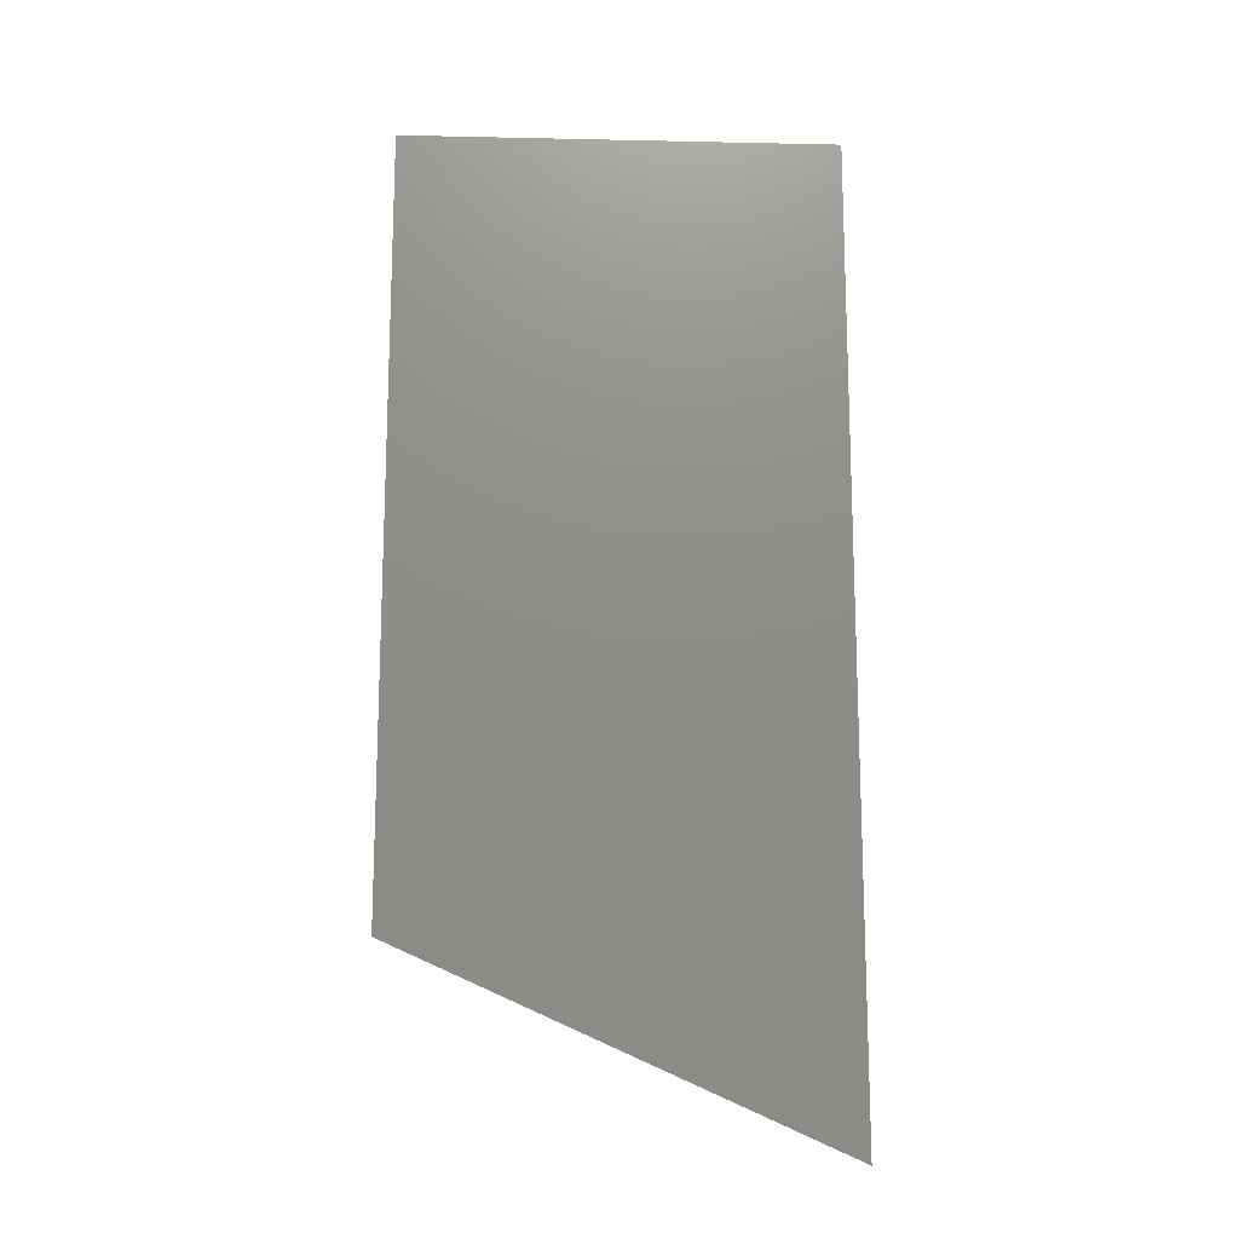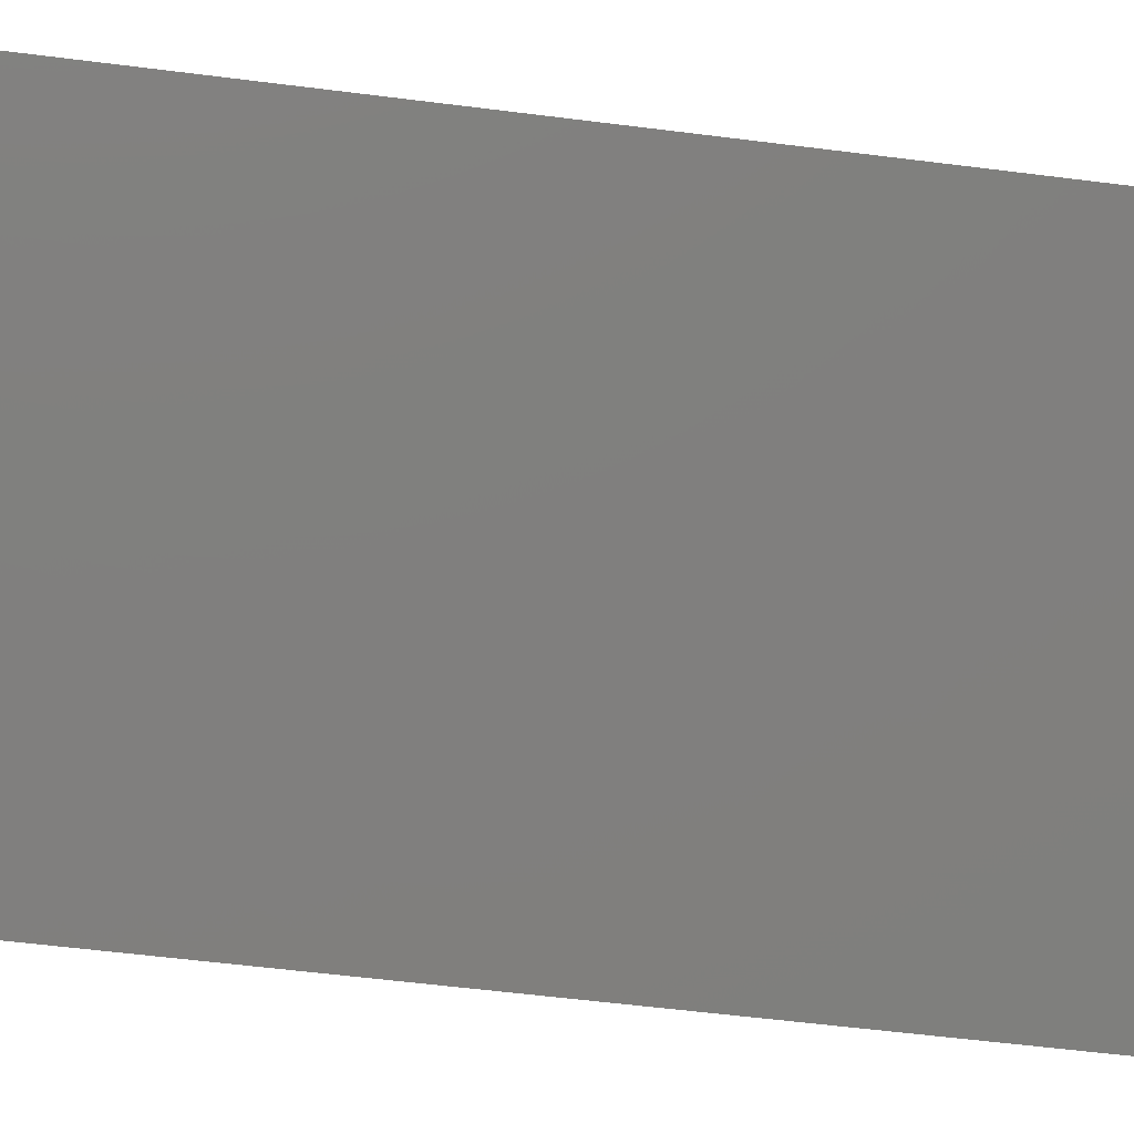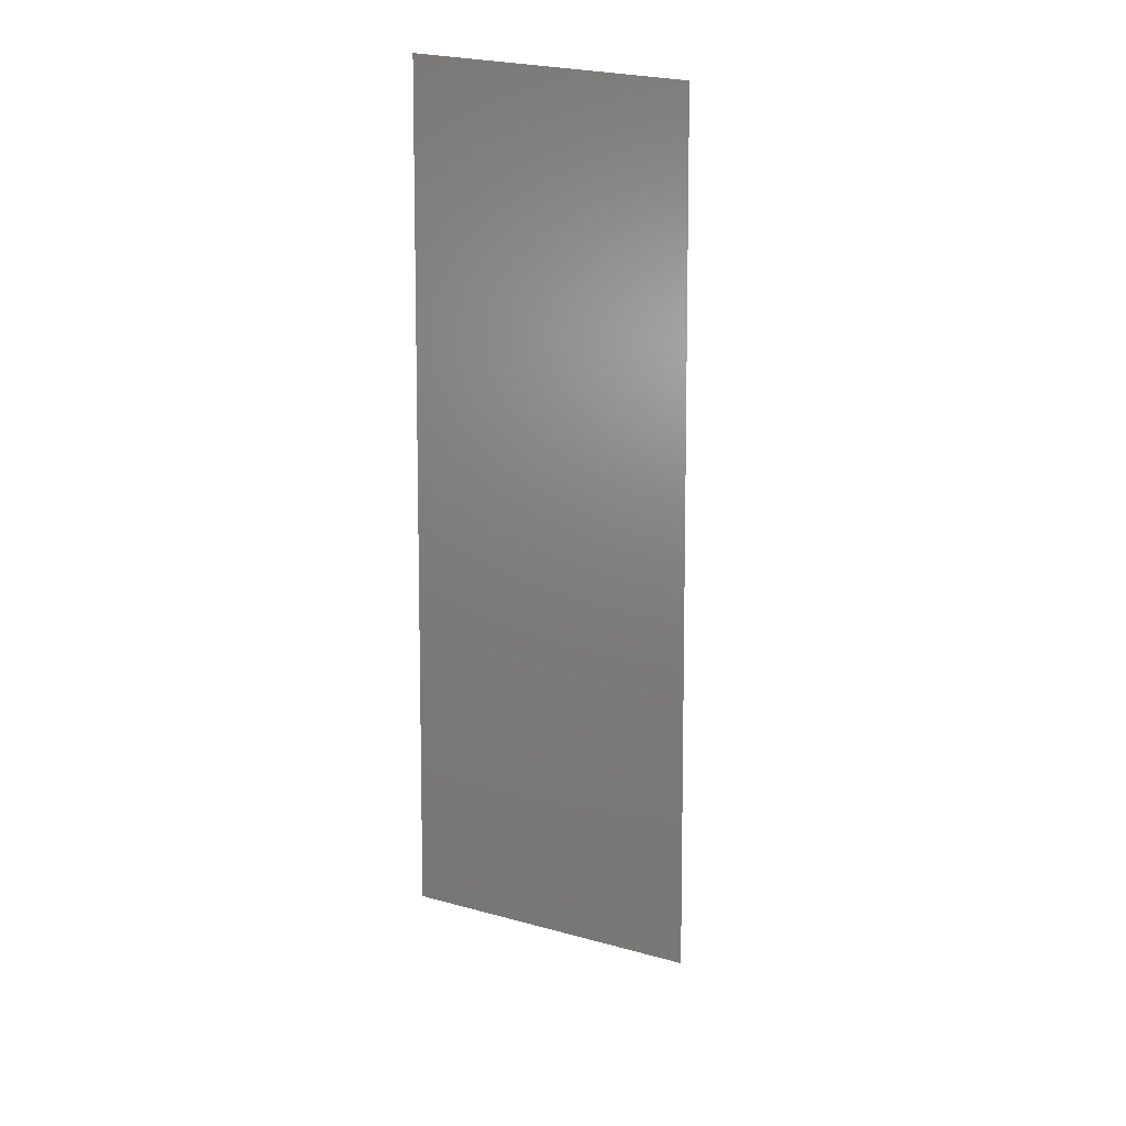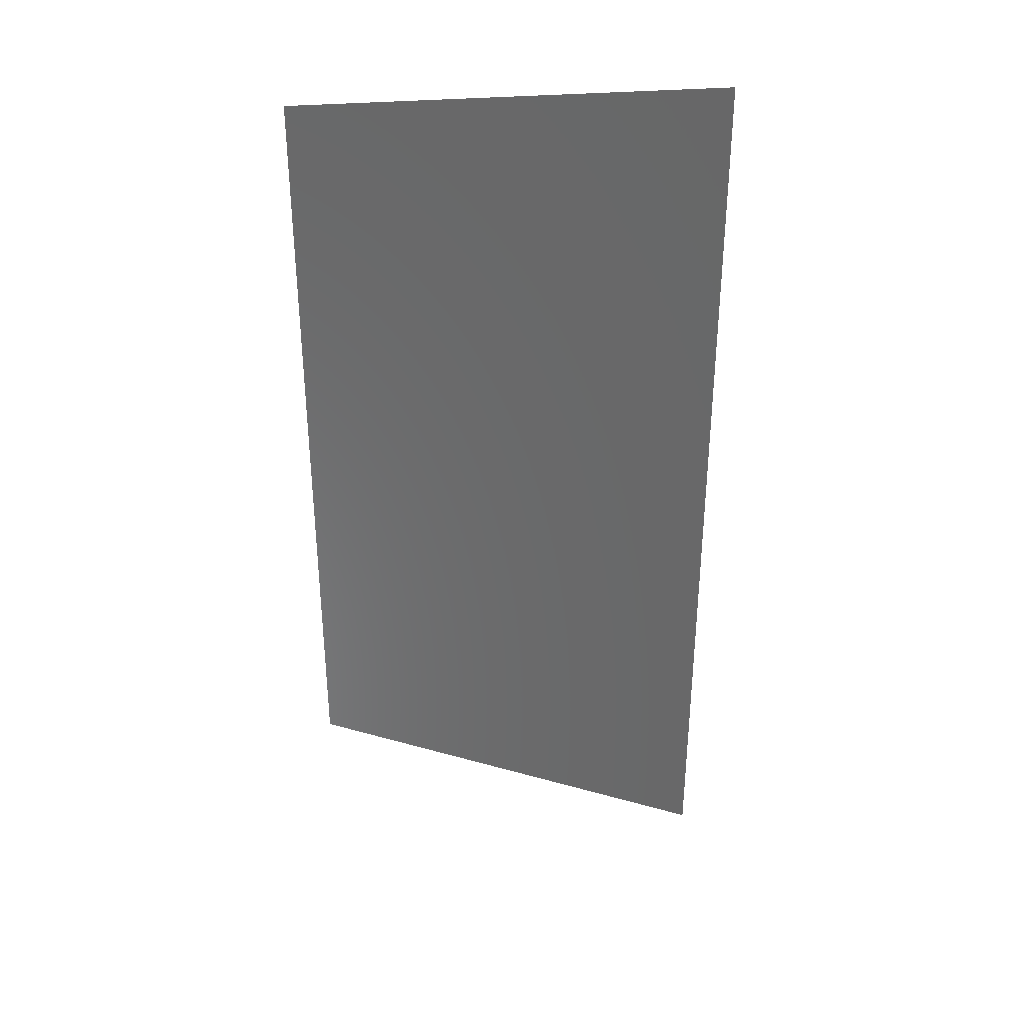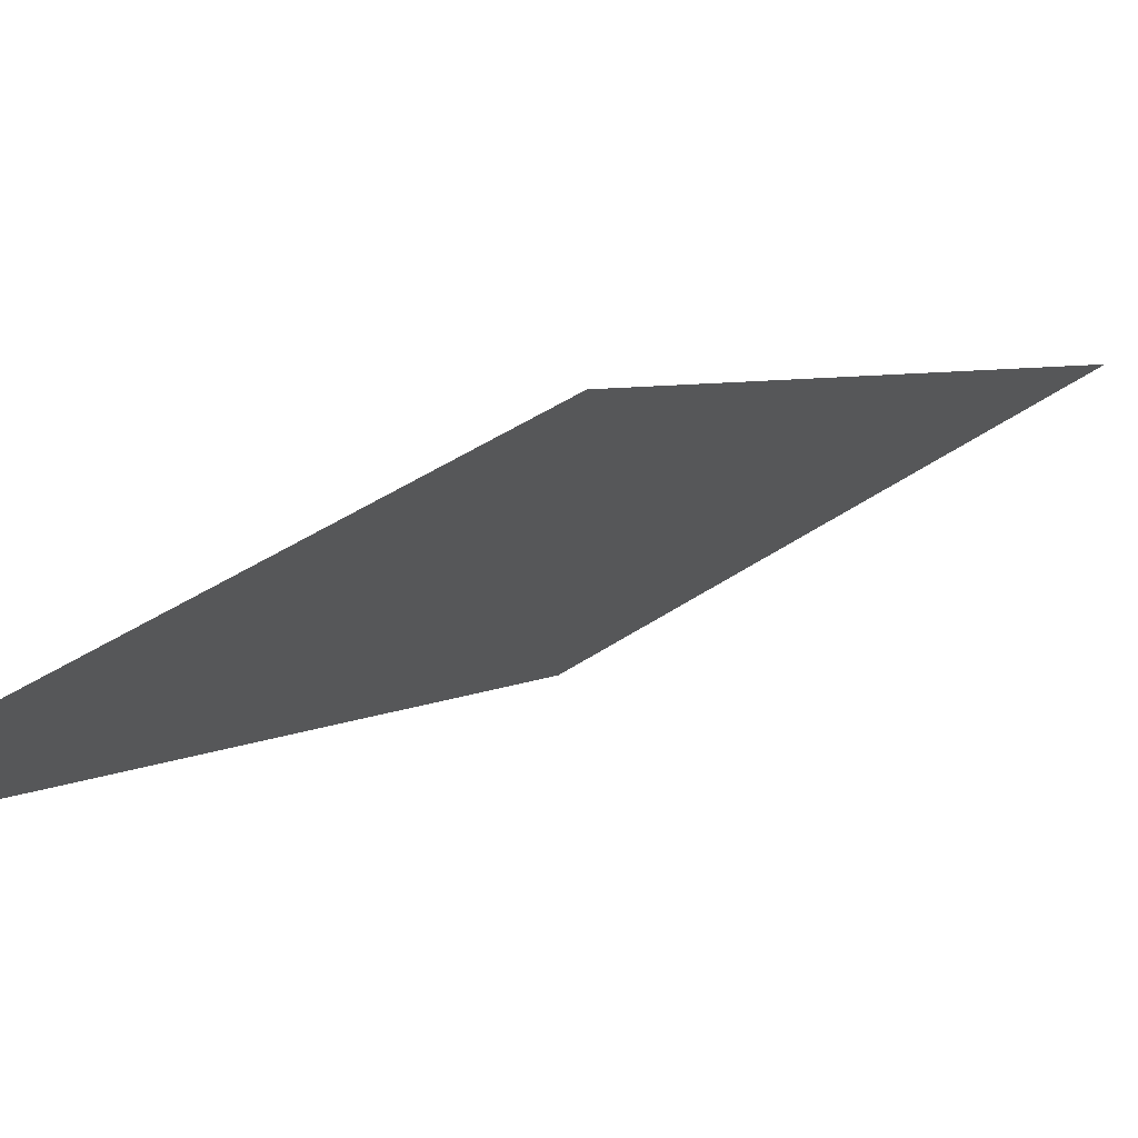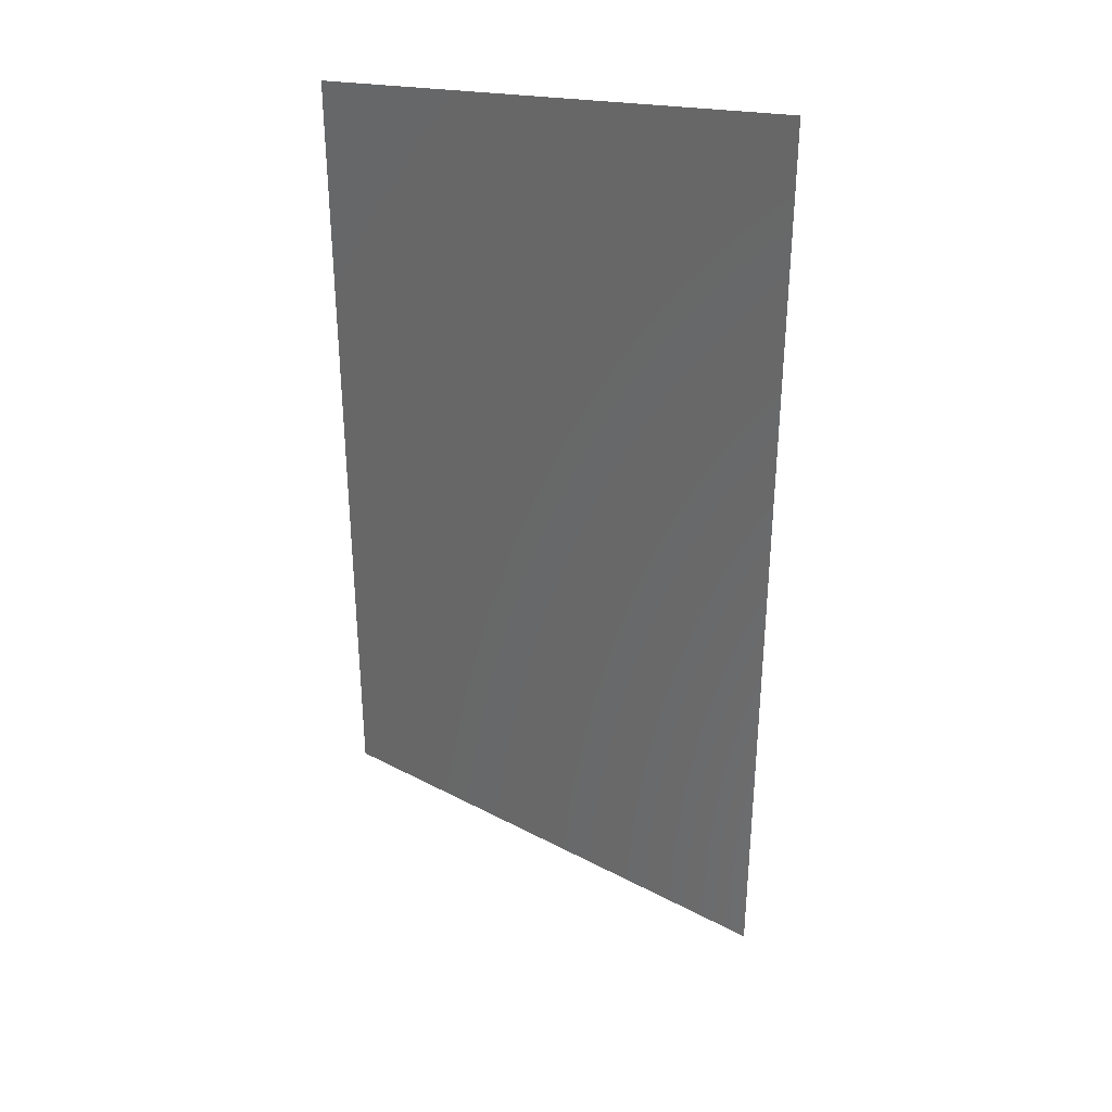
<metadata>
{"format":"stl","ext":"stl","renderer":"f3d","projection":"perspective","resolution":1024,"background":"white","views":[{"elev":-15.9,"azim":-156.0,"up":"+Z"},{"elev":-53.0,"azim":82.1,"up":"+Y"},{"elev":9.3,"azim":154.3,"up":"+Z"},{"elev":35.1,"azim":-159.5,"up":"+Z"},{"elev":3.5,"azim":21.1,"up":"+Y"},{"elev":33.1,"azim":-141.8,"up":"+Z"}]}
</metadata>
<code>
# stl→obj: 4 verts, 2 faces
v 0.3 0.4 1
v 0.5 0.5 1.5
v 0.5 0.5 1.1
v 0.3 0.4 1.5
f 1 2 3
f 1 4 2

</code>
